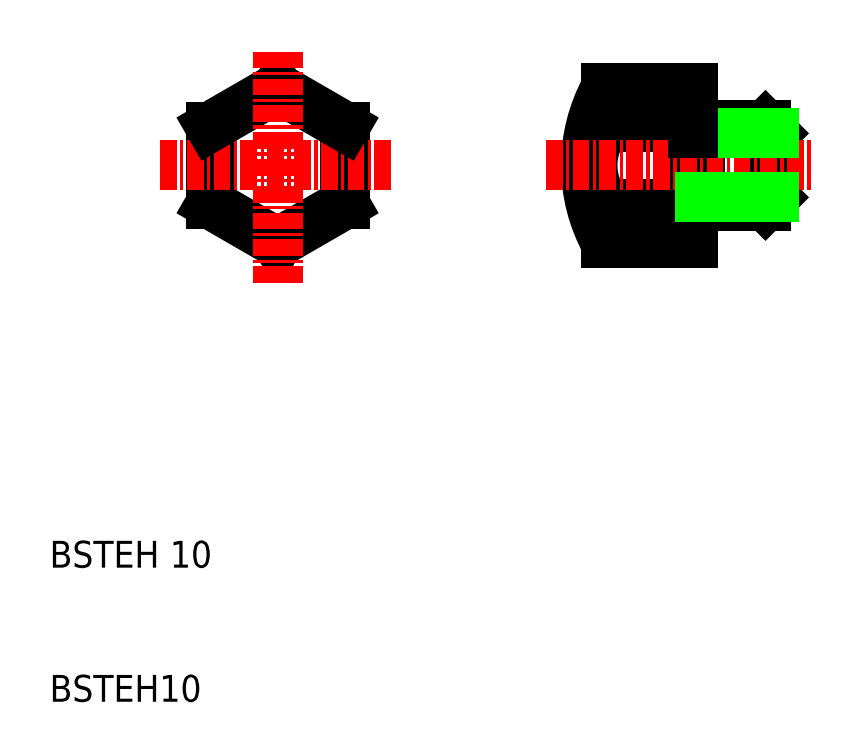
<metadata>
{"format":"dxf","ext":"dxf","renderer":"ezdxf+matplotlib","layout":"modelspace","background":"white","min_lineweight":24,"dpi":150}
</metadata>
<code>
0
SECTION
2
ENTITIES
0
LINE
8
0
10
-269.1
20
-825.9
30
0
11
-275.6
21
-825.9
31
0
0
LINE
8
0
10
-263.7
20
-828.7
30
0
11
-263.1
21
-829.3
31
0
0
LINE
8
0
10
-263.7
20
-834.7
30
0
11
-263.1
21
-834
31
0
0
LINE
8
0
10
-263.7
20
-828.7
30
0
11
-263.7
21
-834.7
31
0
0
LINE
8
0
10
-263.1
20
-829.3
30
0
11
-263.1
21
-834
31
0
0
LINE
8
0
10
-268.6
20
-828.7
30
0
11
-268.6
21
-829.3
31
0
0
LINE
8
0
10
-268.6
20
-829.3
30
0
11
-269.1
21
-829.3
31
0
0
LINE
8
0
10
-268.6
20
-834
30
0
11
-268.6
21
-834.7
31
0
0
LINE
8
0
10
-269.1
20
-834
30
0
11
-269.1
21
-837.4
31
0
0
LINE
8
0
10
-268.6
20
-834
30
0
11
-269.1
21
-834
31
0
0
LINE
8
0
10
-269.1
20
-829.3
30
0
11
-269.1
21
-834
31
0
0
LINE
8
0
10
-268.6
20
-829.3
30
0
11
-268.6
21
-834
31
0
0
ARC
8
0
10
-271.9
20
-831.7
30
0
40
4.667
50
141.8
51
218.2
0
ARC
8
0
10
-265.1
20
-831.7
30
0
40
12
50
151.2
51
208.8
0
LINE
8
0
10
-275.6
20
-837.4
30
0
11
-269.1
21
-837.4
31
0
0
LINE
8
0
10
-275.6
20
-834.5
30
0
11
-269.1
21
-834.5
31
0
0
LINE
8
0
10
-275.6
20
-828.8
30
0
11
-269.1
21
-828.8
31
0
0
LINE
8
0
10
-268.6
20
-834.7
30
0
11
-263.7
21
-834.7
31
0
0
LINE
8
0
10
-268.6
20
-828.7
30
0
11
-263.7
21
-828.7
31
0
0
LINE
8
CENTER
10
-280.1
20
-831.7
30
0
11
-260.1
21
-831.7
31
0
0
LINE
8
0
10
-263.1
20
-829.3
30
0
11
-268.6
21
-829.3
31
0
0
LINE
8
0
10
-263.1
20
-834
30
0
11
-268.6
21
-834
31
0
0
LINE
8
0
10
-295.1
20
-834.5
30
0
11
-295.1
21
-828.8
31
0
0
LINE
8
0
10
-305.1
20
-834.5
30
0
11
-300.1
21
-837.4
31
0
0
LINE
8
0
10
-305.1
20
-828.8
30
0
11
-305.1
21
-834.5
31
0
0
LINE
8
0
10
-300.1
20
-837.4
30
0
11
-295.1
21
-834.5
31
0
0
LINE
8
CENTER
10
-308.8
20
-831.7
30
0
11
-291.3
21
-831.7
31
0
0
TEXT
8
0
10
-317.1
20
-861.7
30
0
40
2
1
BSTEH 10
0
TEXT
8
0
10
-317.1
20
-871.7
30
0
40
2
1
BSTEH10
0
LINE
8
0
10
-269.1
20
-825.9
30
0
11
-269.1
21
-829.3
31
0
0
LINE
8
0
10
-300.1
20
-825.9
30
0
11
-305.1
21
-828.8
31
0
0
LINE
8
0
10
-295.1
20
-828.8
30
0
11
-300.1
21
-825.9
31
0
0
LINE
8
CENTER
10
-300.1
20
-840.4
30
0
11
-300.1
21
-822.9
31
0
0
ARC
8
0
10
-273.1
20
-836
30
0
40
2.844
50
149.5
51
210.5
0
ARC
8
0
10
-273.1
20
-827.3
30
0
40
2.844
50
149.5
51
210.5
0
ENDSEC
0
EOF

</code>
